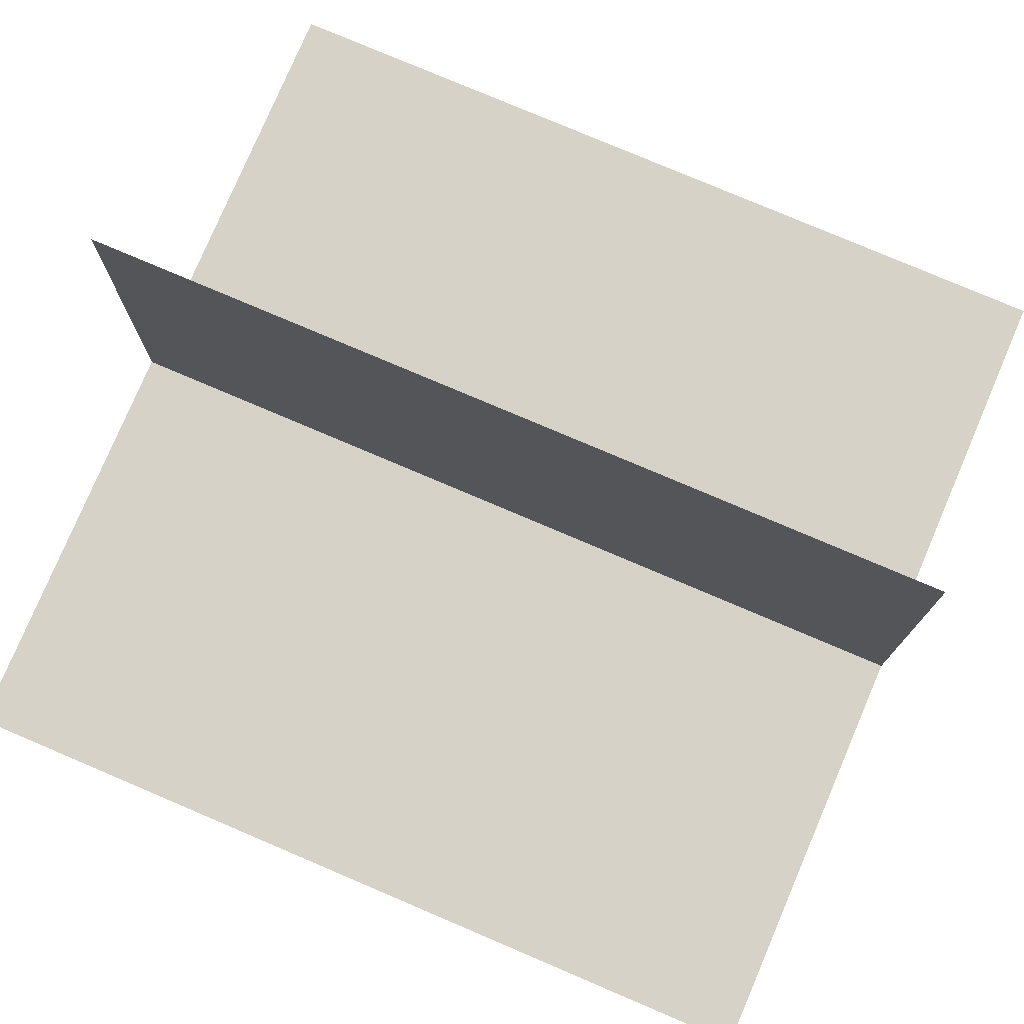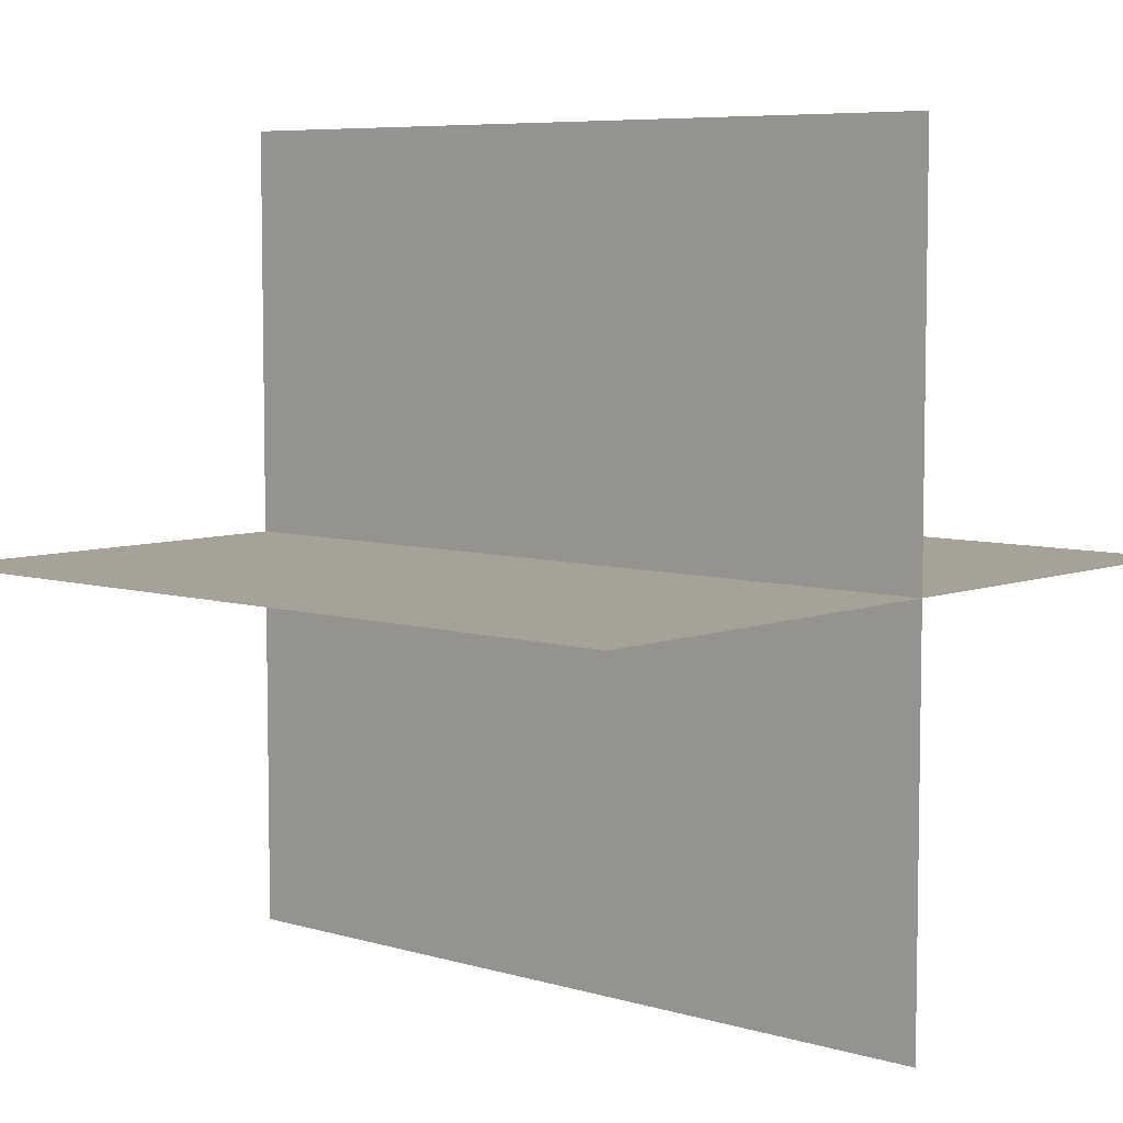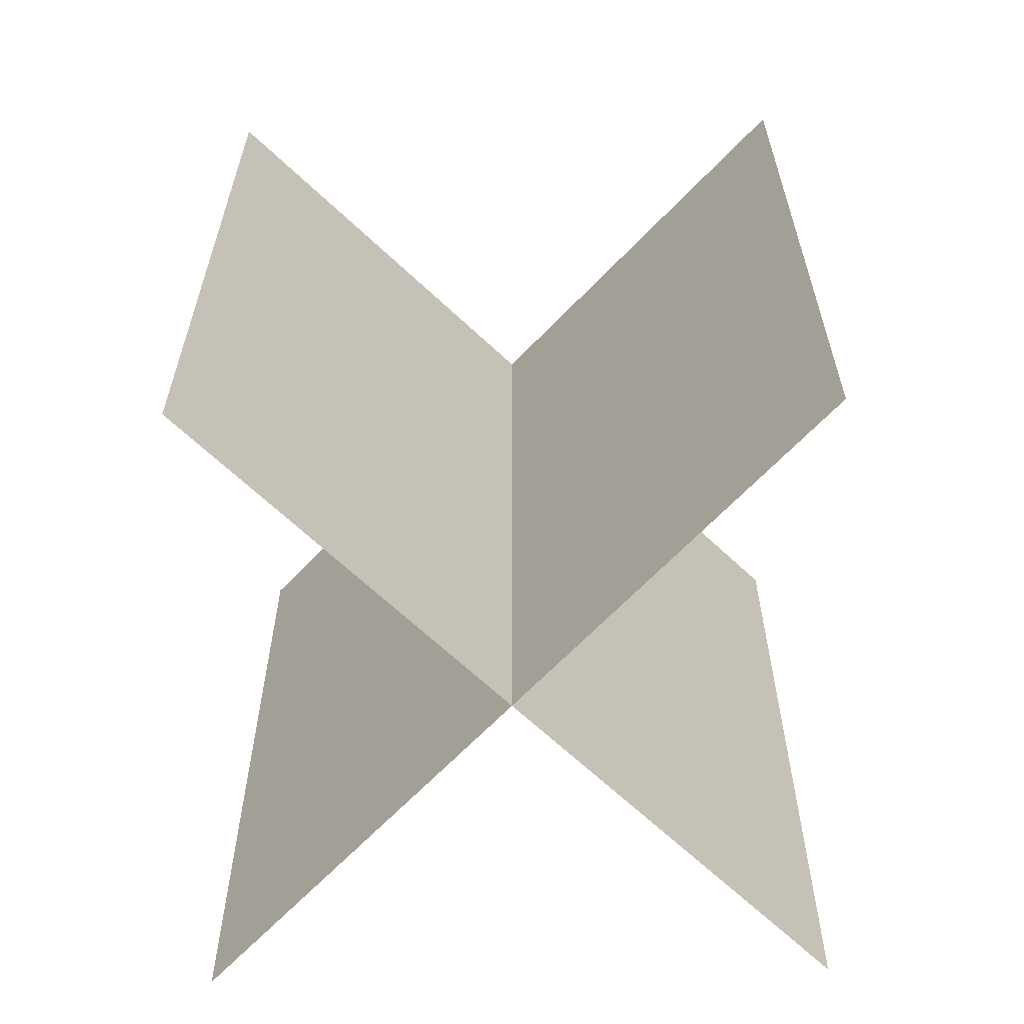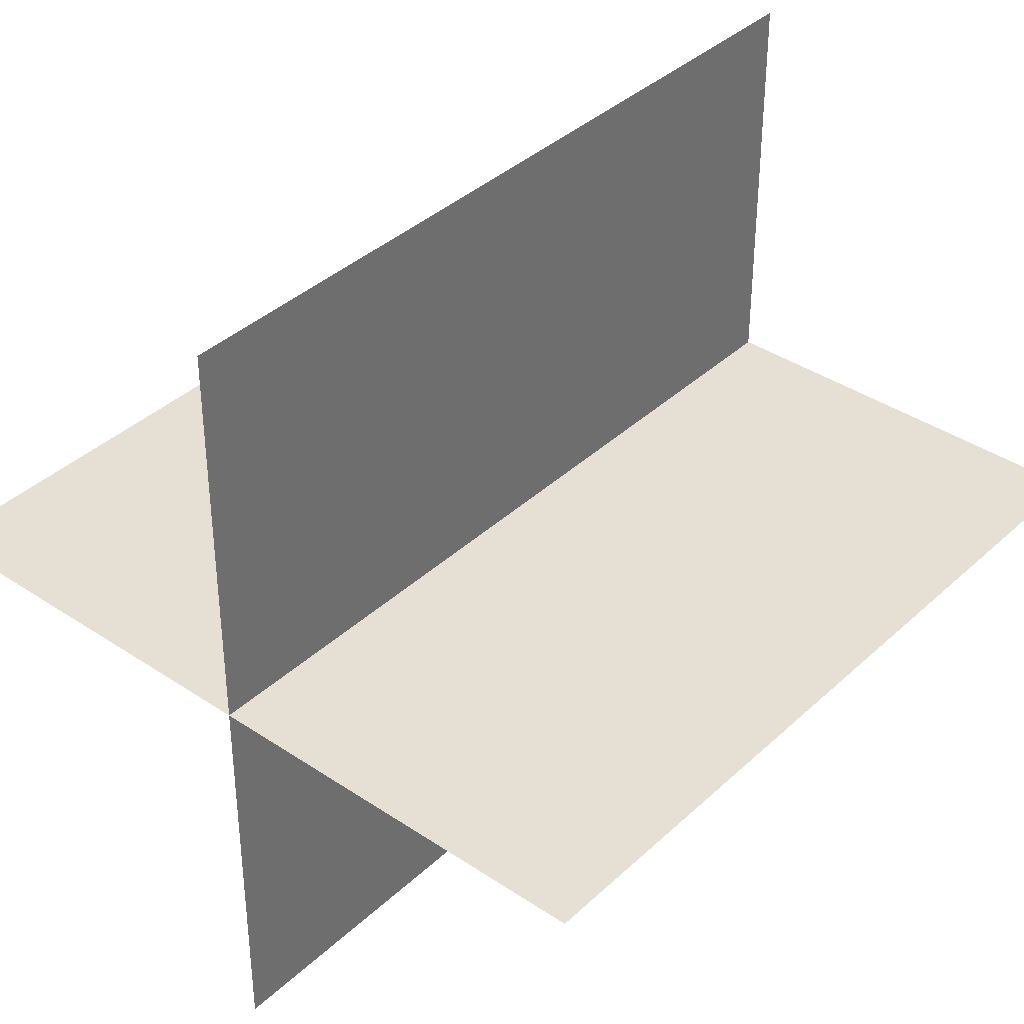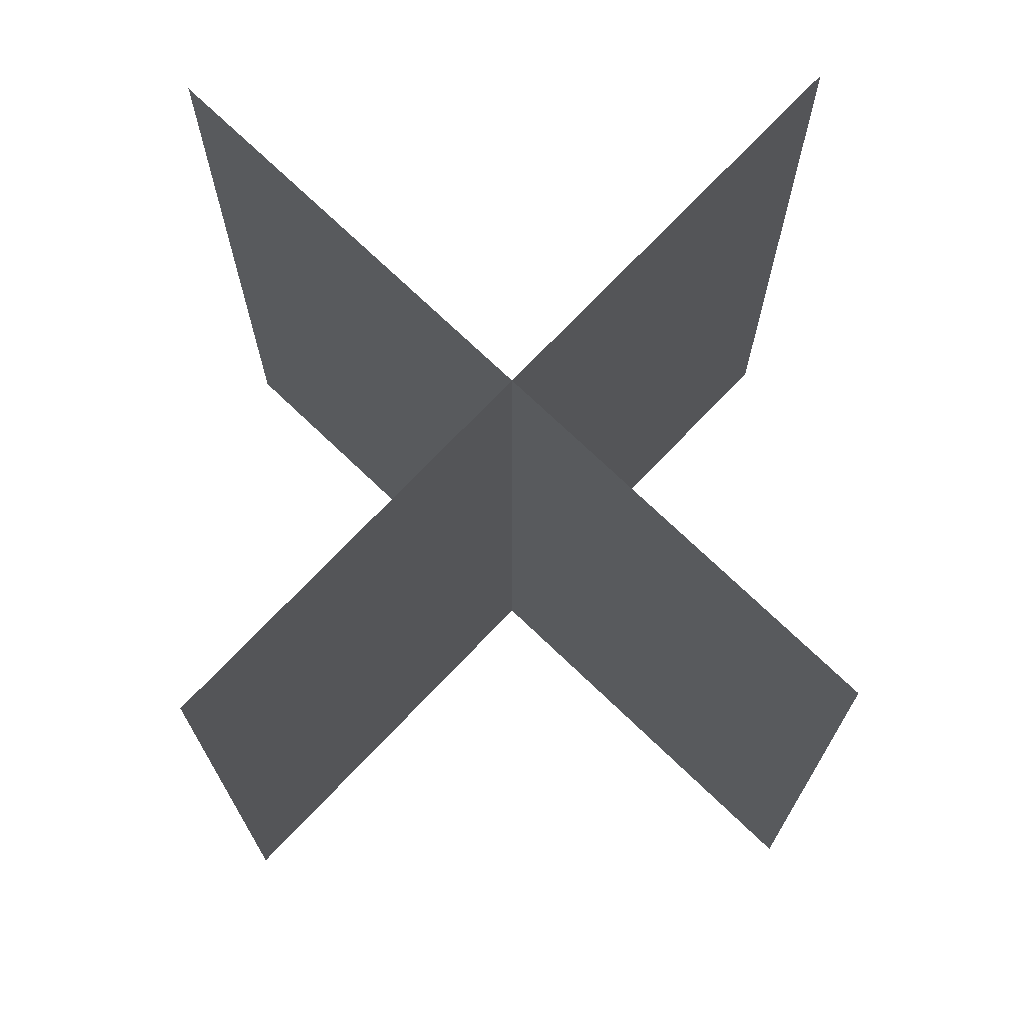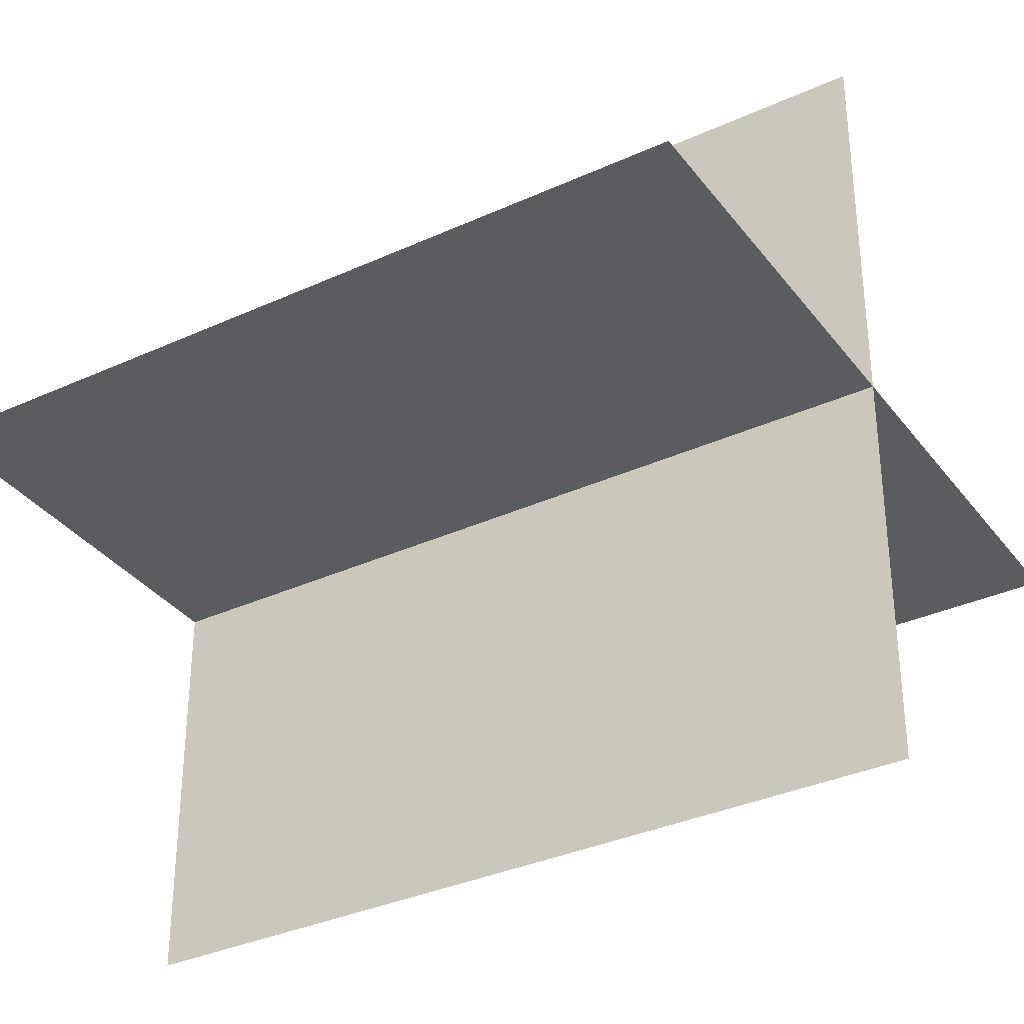
<metadata>
{"format":"obj","ext":"obj","renderer":"f3d","projection":"perspective","resolution":1024,"background":"white","views":[{"elev":77.7,"azim":113.1,"up":"+Z"},{"elev":6.6,"azim":131.6,"up":"+Z"},{"elev":-65.0,"azim":-43.6,"up":"+Y"},{"elev":37.9,"azim":-139.5,"up":"+Z"},{"elev":73.5,"azim":-46.3,"up":"+Y"},{"elev":-34.4,"azim":-58.4,"up":"+Z"}]}
</metadata>
<code>
o Plane
v -0.4503 0.04006 -0
v 0.4503 0.04006 -0
v -0.4503 0.9406 0
v 0.4503 0.9406 0
f 1 2 4 3
o Plane.001
v 0 0.04006 0.4503
v -0 0.04006 -0.4503
v 0 0.9406 0.4503
v 0 0.9406 -0.4503
f 5 6 8 7

</code>
